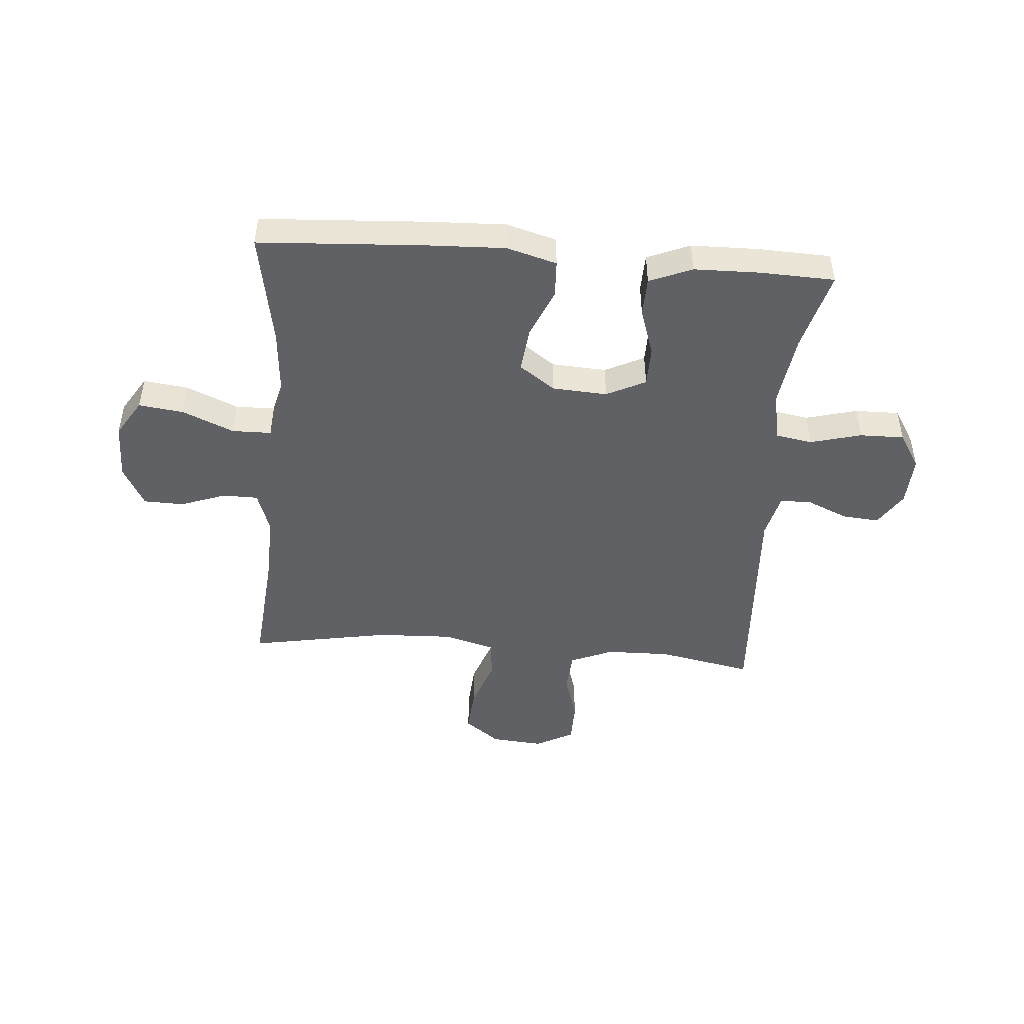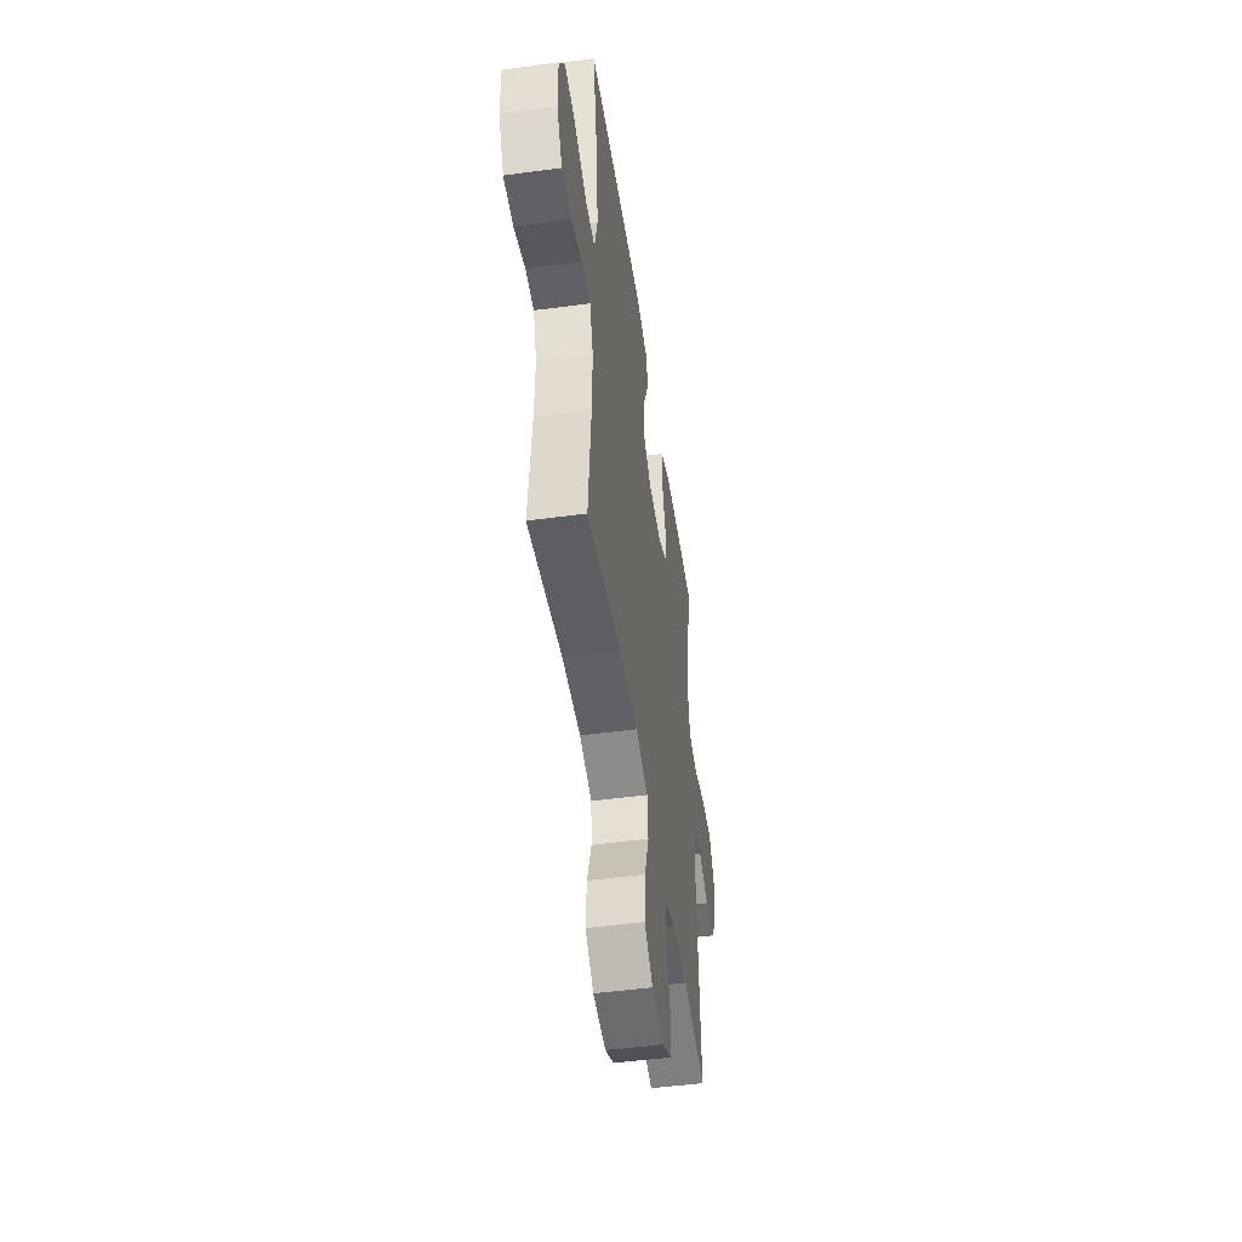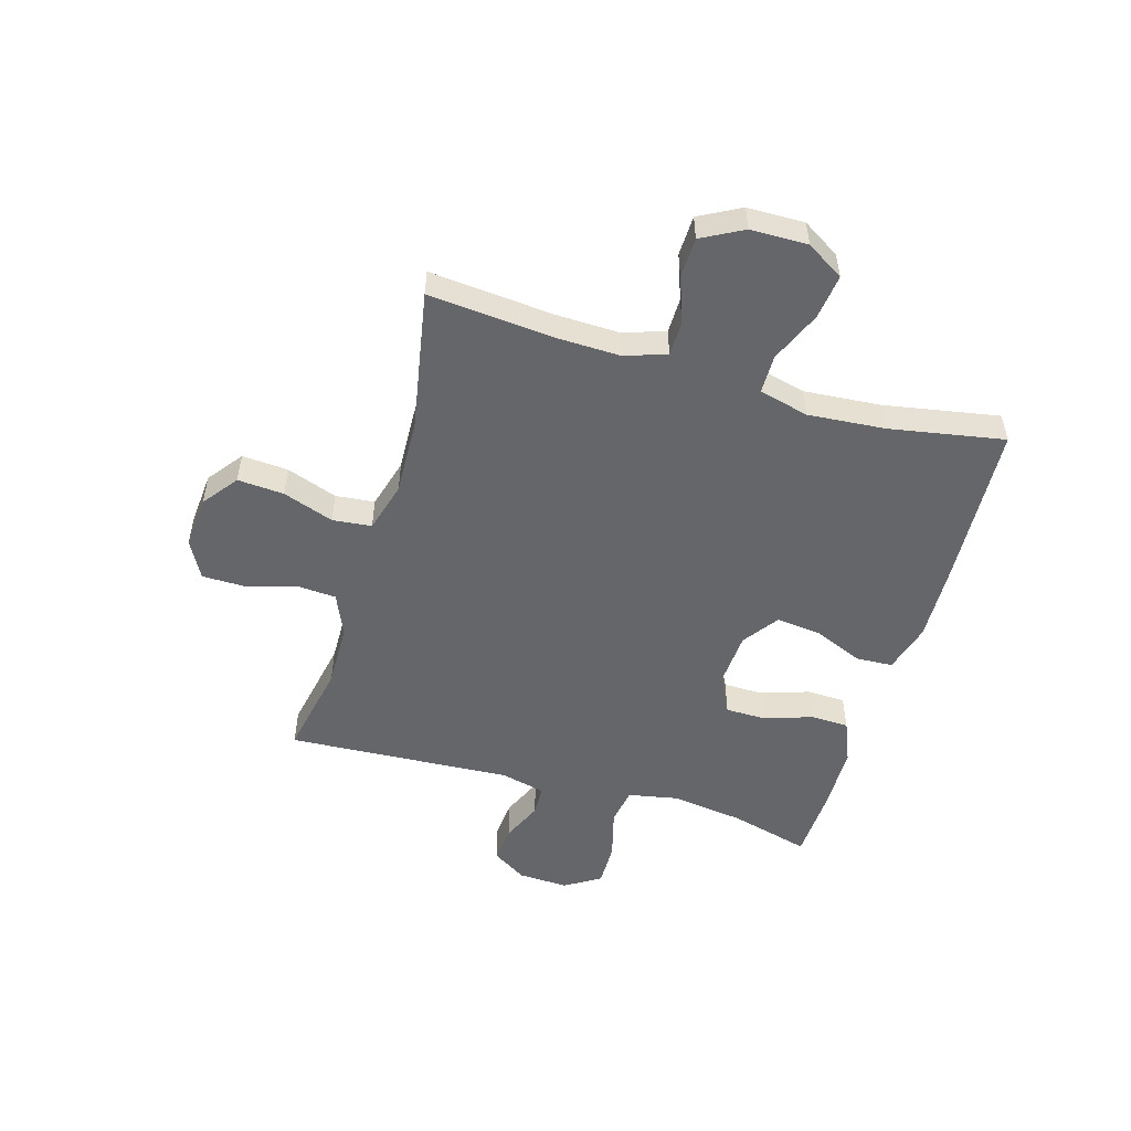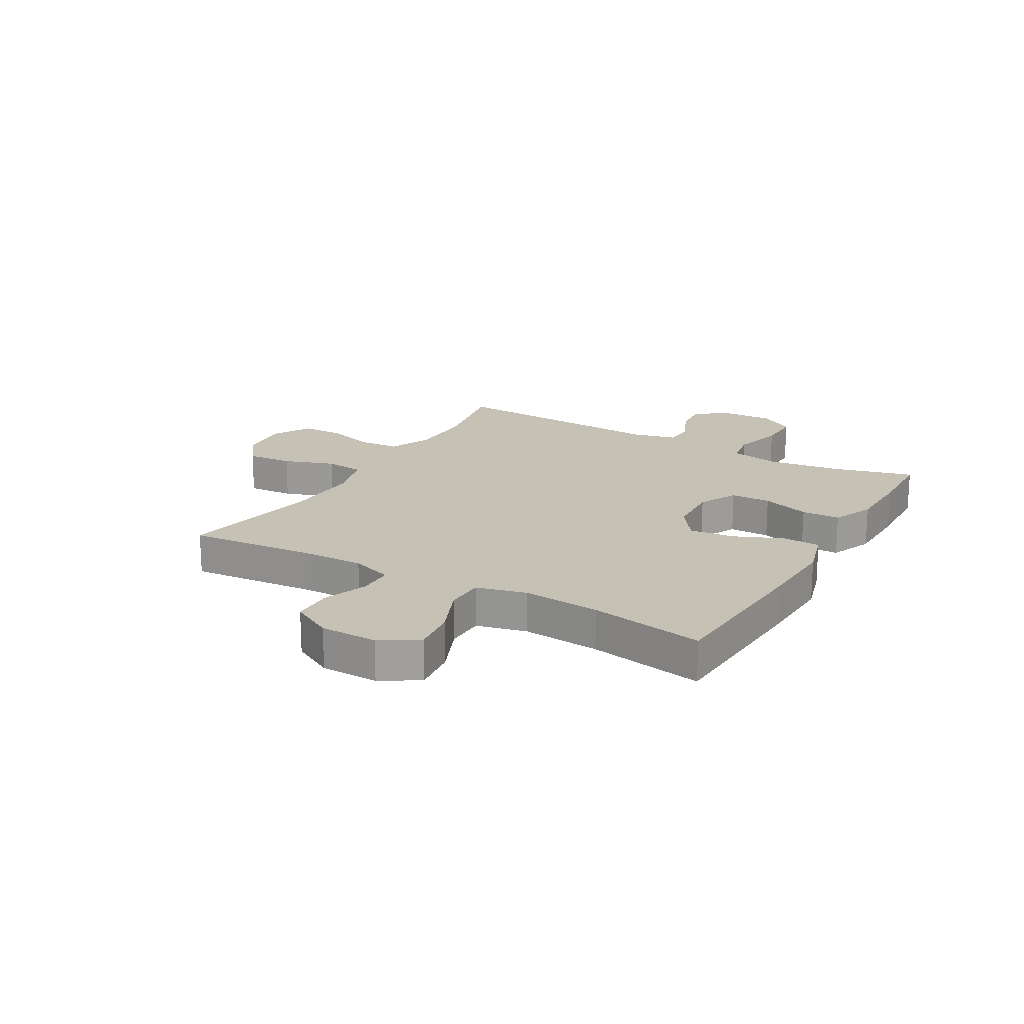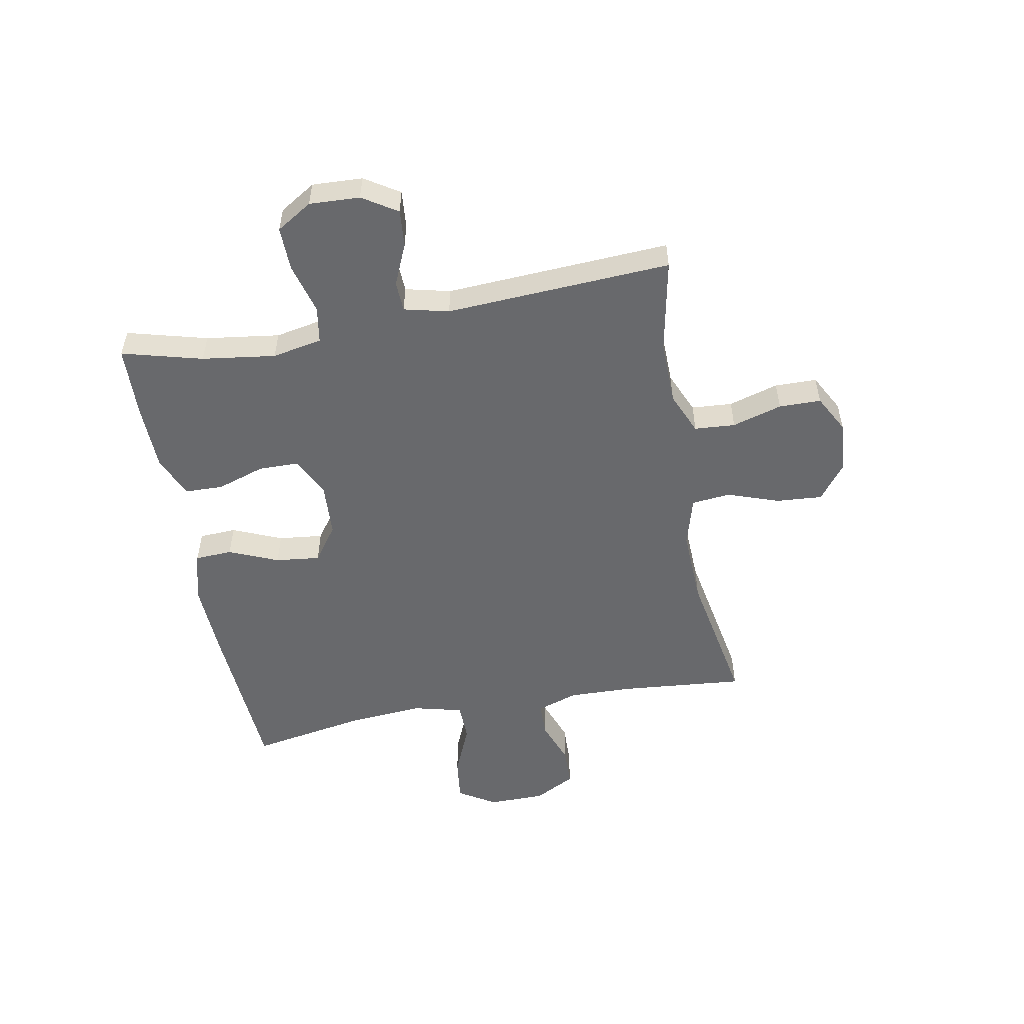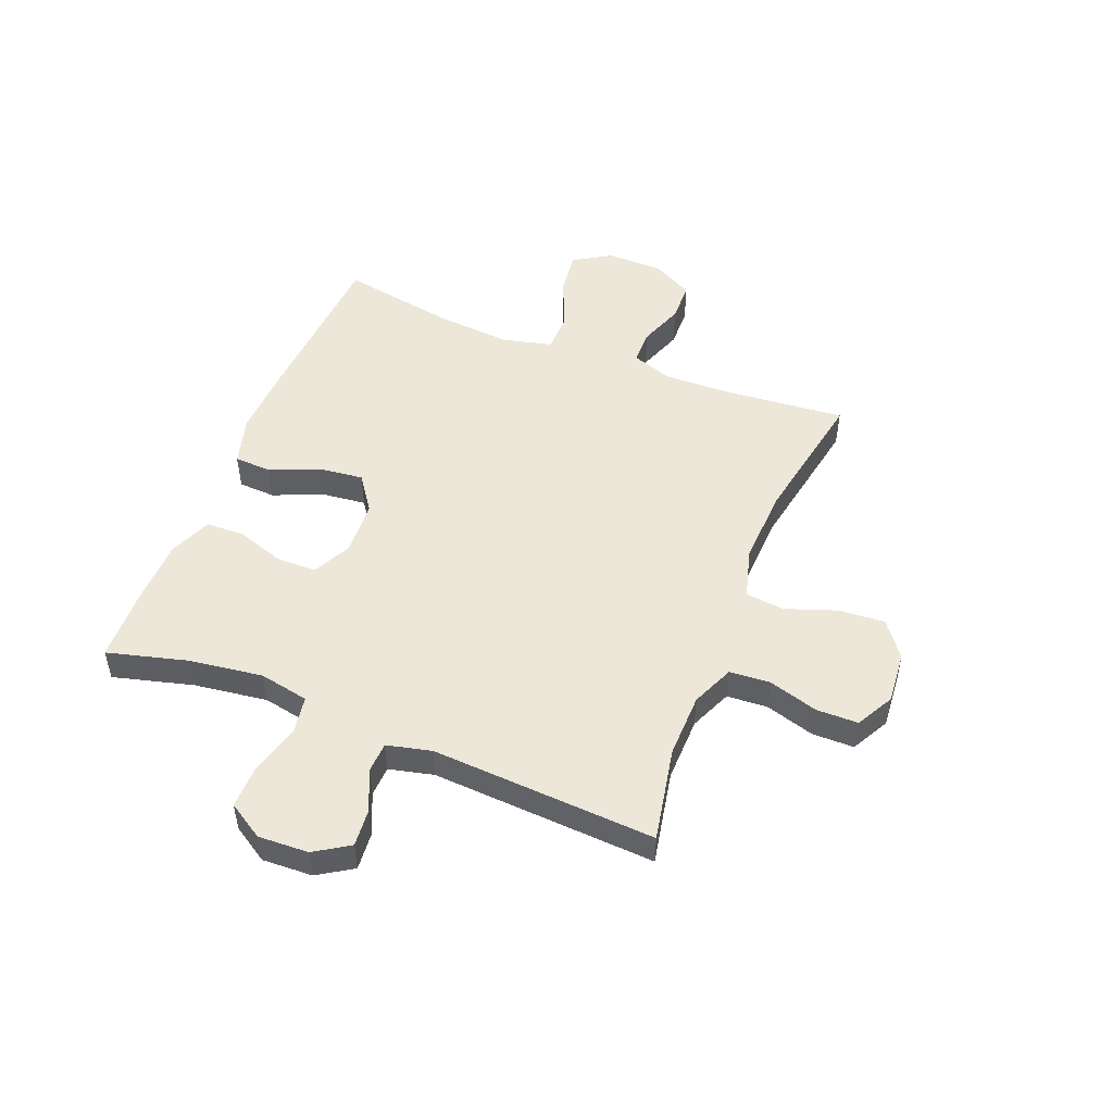
<metadata>
{"format":"obj","ext":"obj","renderer":"f3d","projection":"perspective","resolution":1024,"background":"white","views":[{"elev":-46.9,"azim":-4.5,"up":"+Y"},{"elev":-48.8,"azim":-81.5,"up":"+Z"},{"elev":-51.8,"azim":-106.3,"up":"+Y"},{"elev":18.8,"azim":-59.9,"up":"+Y"},{"elev":-52.7,"azim":100.6,"up":"+Y"},{"elev":50.1,"azim":111.8,"up":"+Y"}]}
</metadata>
<code>
v -0.5 0.07 0.5
v -0.208 0.07 0.517
v -0.071 0.07 0.522
v 0.017 0.07 0.497
v 0.02 0.07 0.431
v -0.017 0.07 0.344
v -0.026 0.07 0.265
v 0.037 0.07 0.22
v 0.134 0.07 0.214
v 0.203 0.07 0.248
v 0.204 0.07 0.319
v 0.176 0.07 0.404
v 0.178 0.07 0.472
v 0.253 0.07 0.503
v 0.37 0.07 0.505
v 0.5 0.07 0.5
v 0.462 0.07 0.358
v 0.444 0.07 0.228
v 0.461 0.07 0.14
v 0.526 0.07 0.129
v 0.616 0.07 0.153
v 0.694 0.07 0.154
v 0.733 0.07 0.091
v 0.729 0.07 0.002
v 0.69 0.07 -0.059
v 0.624 0.07 -0.053
v 0.551 0.07 -0.021
v 0.497 0.07 -0.023
v 0.478 0.07 -0.102
v 0.5 0.07 -0.5
v 0.333 0.07 -0.467
v 0.219 0.07 -0.469
v 0.144 0.07 -0.501
v 0.139 0.07 -0.573
v 0.165 0.07 -0.661
v 0.164 0.07 -0.735
v 0.097 0.07 -0.771
v 0.004 0.07 -0.763
v -0.058 0.07 -0.716
v -0.052 0.07 -0.634
v -0.02 0.07 -0.544
v -0.027 0.07 -0.475
v -0.116 0.07 -0.45
v -0.251 0.07 -0.455
v -0.5 0.07 -0.5
v -0.48 0.07 -0.28
v -0.477 0.07 -0.166
v -0.502 0.07 -0.093
v -0.564 0.07 -0.092
v -0.644 0.07 -0.121
v -0.715 0.07 -0.119
v -0.754 0.07 -0.046
v -0.755 0.07 0.055
v -0.714 0.07 0.121
v -0.635 0.07 0.111
v -0.544 0.07 0.072
v -0.475 0.07 0.073
v -0.453 0.07 0.161
v -0.464 0.07 0.298
v -0.5 0 0.5
v -0.208 0 0.517
v -0.071 0 0.522
v 0.017 0 0.497
v 0.02 0 0.431
v -0.017 0 0.344
v -0.026 0 0.265
v 0.037 0 0.22
v 0.134 0 0.214
v 0.203 0 0.248
v 0.204 0 0.319
v 0.176 0 0.404
v 0.178 0 0.472
v 0.253 0 0.503
v 0.37 0 0.505
v 0.5 0 0.5
v 0.462 0 0.358
v 0.444 0 0.228
v 0.461 0 0.14
v 0.526 0 0.129
v 0.616 0 0.153
v 0.694 0 0.154
v 0.733 0 0.091
v 0.729 0 0.002
v 0.69 0 -0.059
v 0.624 0 -0.053
v 0.551 0 -0.021
v 0.497 0 -0.023
v 0.478 0 -0.102
v 0.5 0 -0.5
v 0.333 0 -0.467
v 0.219 0 -0.469
v 0.144 0 -0.501
v 0.139 0 -0.573
v 0.165 0 -0.661
v 0.164 0 -0.735
v 0.097 0 -0.771
v 0.004 0 -0.763
v -0.058 0 -0.716
v -0.052 0 -0.634
v -0.02 0 -0.544
v -0.027 0 -0.475
v -0.116 0 -0.45
v -0.251 0 -0.455
v -0.5 0 -0.5
v -0.48 0 -0.28
v -0.477 0 -0.166
v -0.502 0 -0.093
v -0.564 0 -0.092
v -0.644 0 -0.121
v -0.715 0 -0.119
v -0.754 0 -0.046
v -0.755 0 0.055
v -0.714 0 0.121
v -0.635 0 0.111
v -0.544 0 0.072
v -0.475 0 0.073
v -0.453 0 0.161
v -0.464 0 0.298
f 53 54 55 56
f 53 56 57
f 52 53 57
f 49 50 51 52
f 48 49 52 57
f 47 48 57 58
f 44 45 46
f 43 44 46 47
f 42 43 47 58
f 38 39 40 41
f 38 41 42
f 37 38 42
f 34 35 36 37
f 33 34 37 42
f 32 33 42 58
f 29 30 31
f 28 29 31 32
f 24 25 26 27
f 24 27 28
f 23 24 28
f 20 21 22 23
f 19 20 23 28
f 14 15 16 17
f 14 17 18
f 11 12 13 14
f 10 11 14 18
f 9 10 18 19
f 3 4 5 6
f 3 6 7
f 59 1 2 3
f 59 3 7
f 58 59 7 8
f 19 28 32 58
f 8 9 19 58
f 115 114 113 112
f 116 115 112
f 116 112 111
f 111 110 109 108
f 116 111 108 107
f 117 116 107 106
f 105 104 103
f 106 105 103 102
f 117 106 102 101
f 100 99 98 97
f 101 100 97
f 101 97 96
f 96 95 94 93
f 101 96 93 92
f 117 101 92 91
f 90 89 88
f 91 90 88 87
f 86 85 84 83
f 87 86 83
f 87 83 82
f 82 81 80 79
f 87 82 79 78
f 76 75 74 73
f 77 76 73
f 73 72 71 70
f 77 73 70 69
f 78 77 69 68
f 65 64 63 62
f 66 65 62
f 62 61 60 118
f 66 62 118
f 67 66 118 117
f 117 91 87 78
f 117 78 68 67
f 1 60 61 2
f 2 61 62 3
f 3 62 63 4
f 4 63 64 5
f 5 64 65 6
f 6 65 66 7
f 7 66 67 8
f 8 67 68 9
f 9 68 69 10
f 10 69 70 11
f 11 70 71 12
f 12 71 72 13
f 13 72 73 14
f 14 73 74 15
f 15 74 75 16
f 16 75 76 17
f 17 76 77 18
f 18 77 78 19
f 19 78 79 20
f 20 79 80 21
f 21 80 81 22
f 22 81 82 23
f 23 82 83 24
f 24 83 84 25
f 25 84 85 26
f 26 85 86 27
f 27 86 87 28
f 28 87 88 29
f 29 88 89 30
f 30 89 90 31
f 31 90 91 32
f 32 91 92 33
f 33 92 93 34
f 34 93 94 35
f 35 94 95 36
f 36 95 96 37
f 37 96 97 38
f 38 97 98 39
f 39 98 99 40
f 40 99 100 41
f 41 100 101 42
f 42 101 102 43
f 43 102 103 44
f 44 103 104 45
f 45 104 105 46
f 46 105 106 47
f 47 106 107 48
f 48 107 108 49
f 49 108 109 50
f 50 109 110 51
f 51 110 111 52
f 52 111 112 53
f 53 112 113 54
f 54 113 114 55
f 55 114 115 56
f 56 115 116 57
f 57 116 117 58
f 58 117 118 59
f 59 118 60 1

</code>
